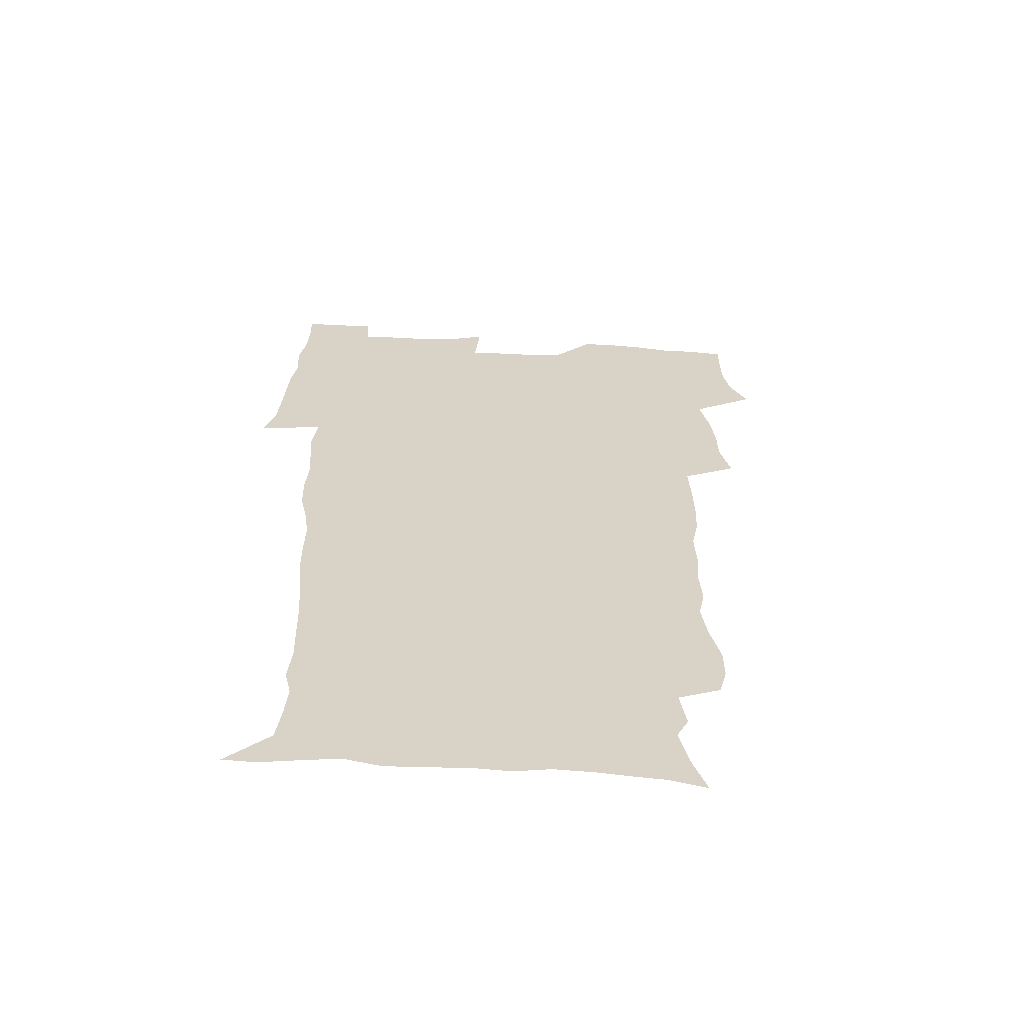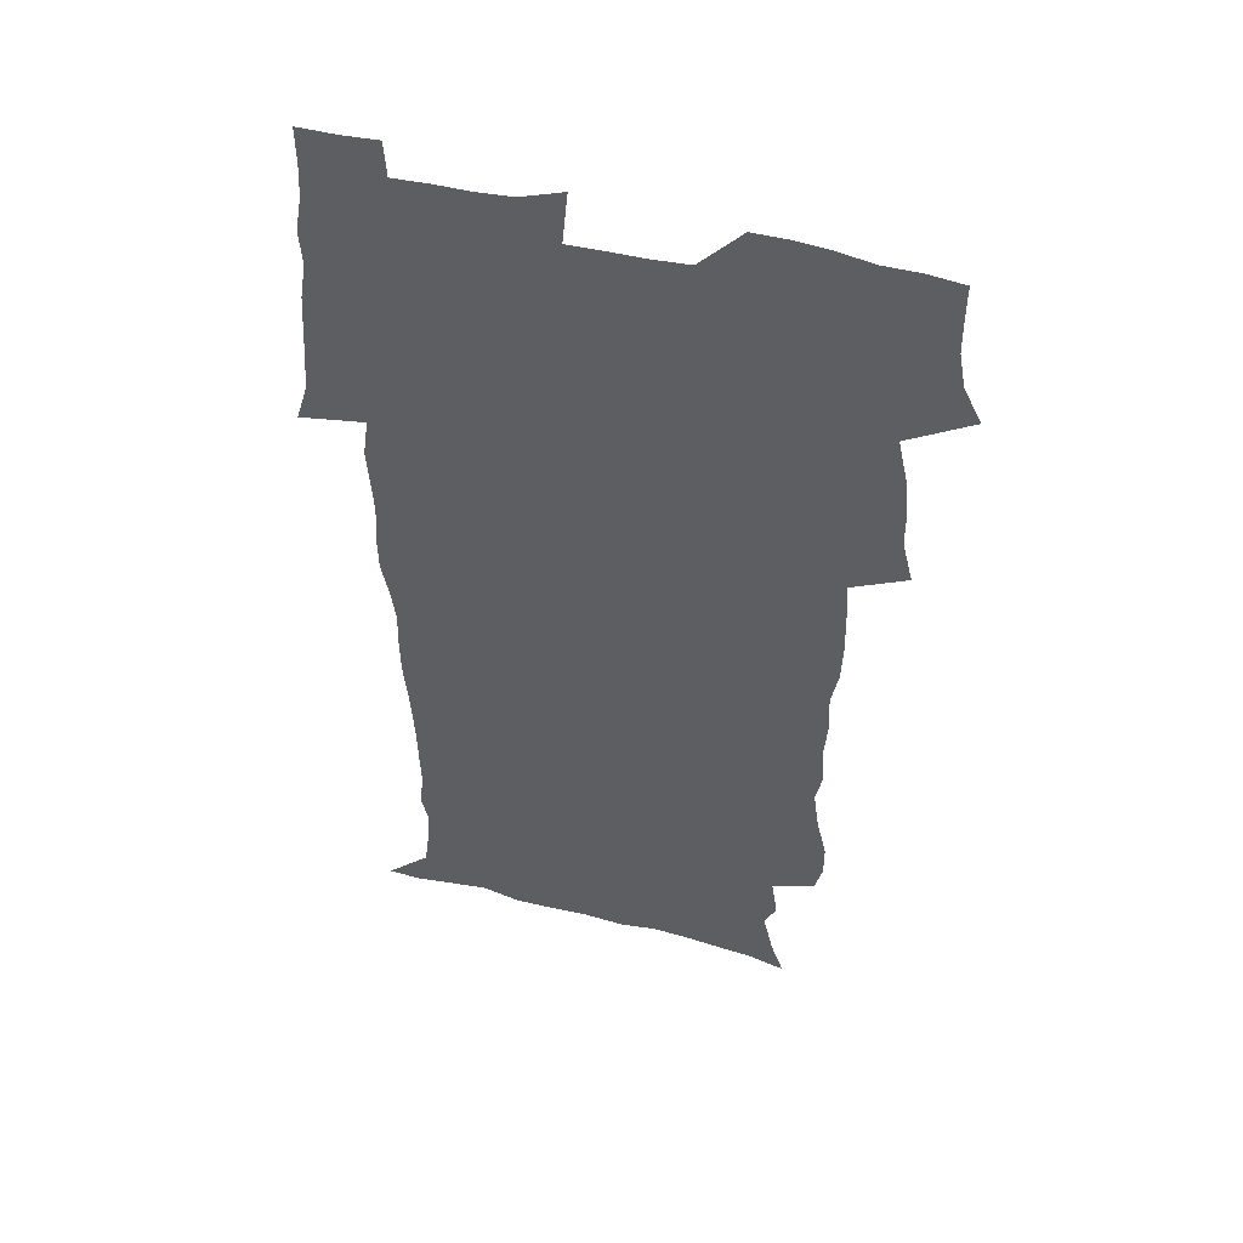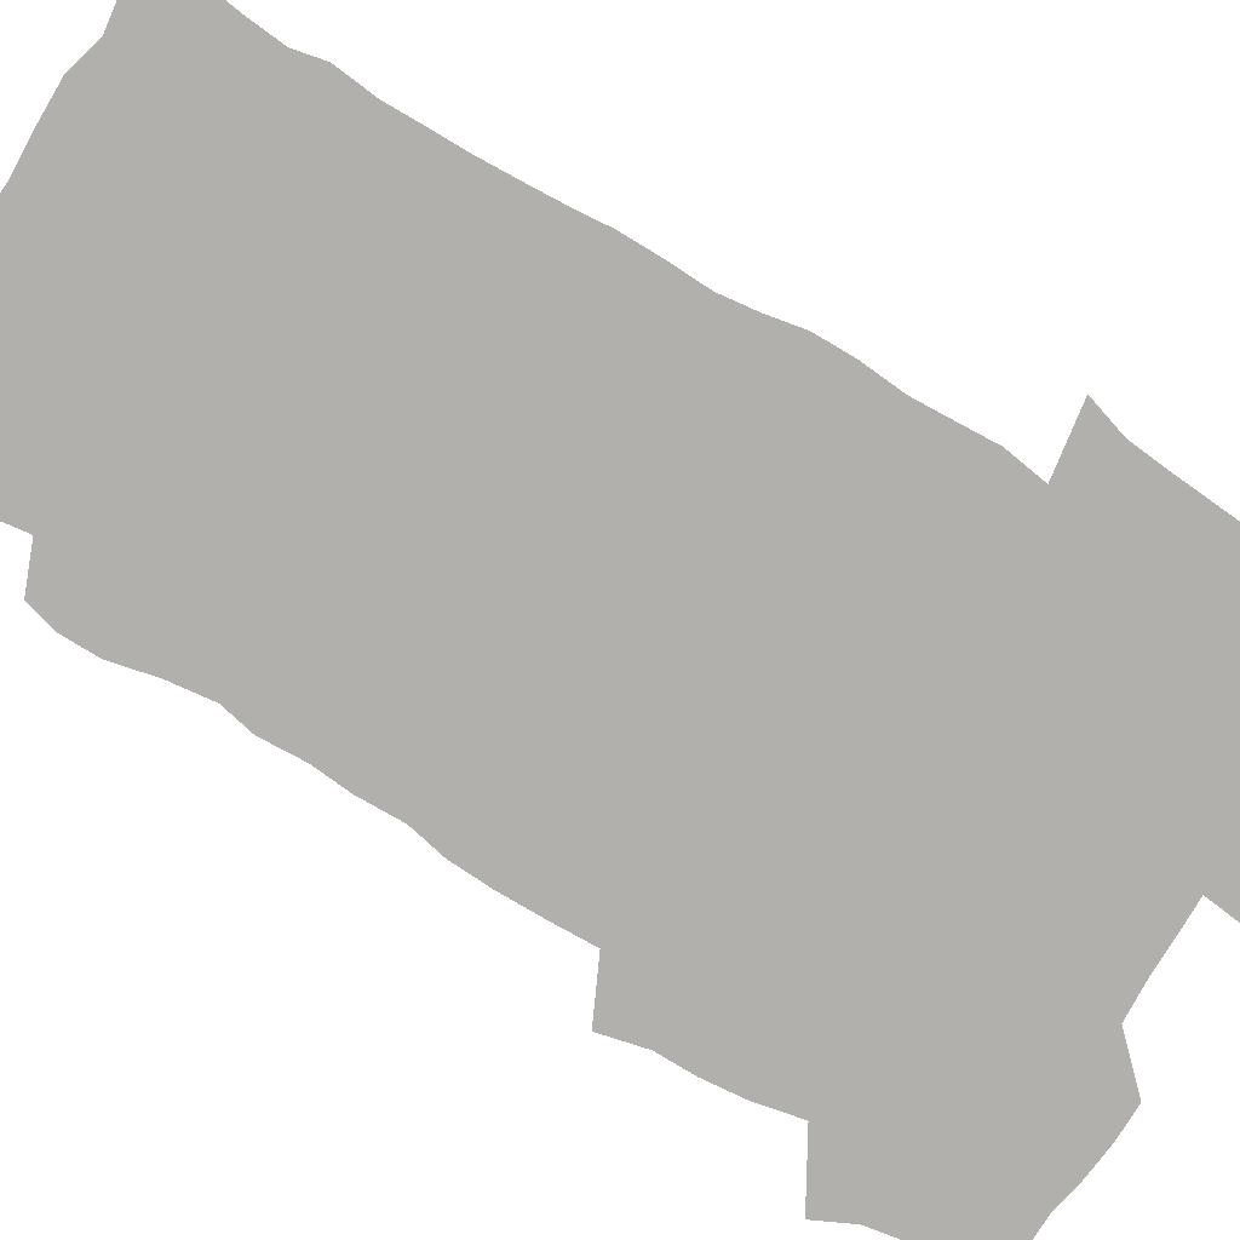
<metadata>
{"format":"obj","ext":"obj","renderer":"f3d","projection":"perspective","resolution":1024,"background":"white","views":[{"elev":-62.4,"azim":176.9,"up":"+Y"},{"elev":49.8,"azim":-164.3,"up":"+Y"},{"elev":-78.6,"azim":58.1,"up":"+Z"}]}
</metadata>
<code>
v 470.4 525.1 0
v 477.7 539.9 0
v 480.4 554.6 0
v 480.6 569.3 0
v 480.6 584 0
v 486.4 440.9 0
v 490.9 459.1 0
v 491 474.6 0
v 492.8 491.2 0
v 496.7 509.4 0
v 497.7 524.1 0
v 496.4 539.1 0
v 497.1 553.7 0
v 498.2 567.8 0
v 495.1 585.7 0
v 510.1 236 0
v 507 248.5 0
v 507 263.1 0
v 511.2 281.2 0
v 513.5 298.5 0
v 510.9 311.9 0
v 511.9 329.2 0
v 510.8 344.9 0
v 511.4 362.8 0
v 508.5 377.6 0
v 507.9 394.2 0
v 508.3 411.7 0
v 509.1 429.7 0
v 508 445.4 0
v 509.9 462.2 0
v 508.1 476.9 0
v 510.8 493.7 0
v 512.3 509.3 0
v 513 524.1 0
v 511 539.3 0
v 514 553.7 0
v 512.4 569 0
v 510.2 585.6 0
v 520.6 166.7 0
v 525.9 182.4 0
v 530.2 201.6 0
v 525.3 211.6 0
v 527.8 228.8 0
v 529.5 246 0
v 532.5 263.8 0
v 532.7 279 0
v 531.9 293.5 0
v 532.2 309 0
v 530.7 323.3 0
v 530.3 338.9 0
v 529.5 354.1 0
v 529.4 370.4 0
v 528.5 385.9 0
v 527.3 401.3 0
v 526.5 416.9 0
v 527.8 433.9 0
v 526.8 449 0
v 527.8 464.9 0
v 526.8 479.7 0
v 529 495.6 0
v 527.9 510.1 0
v 528 524.8 0
v 528.8 539.4 0
v 528.4 554 0
v 526.7 570.1 0
v 524.3 588.1 0
v 536.3 171 0
v 536.3 181.5 0
v 544.4 207 0
v 543.9 221.2 0
v 544.7 236.7 0
v 547.5 254.7 0
v 548.1 270.1 0
v 548.1 285.1 0
v 548.5 300.6 0
v 547.2 314.4 0
v 546.3 329 0
v 548.2 347 0
v 546.4 360.3 0
v 545.7 375.5 0
v 545.3 390.8 0
v 544.1 405.6 0
v 543.7 420.9 0
v 542.7 435.6 0
v 543.3 451.4 0
v 543.7 466.7 0
v 543.9 481.7 0
v 544 496.3 0
v 544 510.7 0
v 544.7 525 0
v 544.3 539 0
v 544.2 552.9 0
v 541.2 570.9 0
v 538.6 589.4 0
v 548.9 172.1 0
v 554.4 191.1 0
v 558.6 211 0
v 560.7 228.3 0
v 562.6 245.4 0
v 562.9 260.2 0
v 562.5 274.3 0
v 562.7 289.4 0
v 562.1 303.7 0
v 561.5 318.1 0
v 561.2 333.3 0
v 560.8 347.5 0
v 561.1 363.7 0
v 560.7 378.7 0
v 559.8 393.2 0
v 560.4 409.3 0
v 559.5 423.5 0
v 559.2 438.4 0
v 558.9 453.2 0
v 559.4 468.2 0
v 559.6 482.8 0
v 559.3 497 0
v 559.3 511.1 0
v 559.1 525.2 0
v 559.1 539.1 0
v 558.2 553.5 0
v 556 570.3 0
v 553.2 589.3 0
v 563.7 173.8 0
v 569.2 193.3 0
v 573.9 216.2 0
v 575.2 232.2 0
v 575.8 247.3 0
v 576.2 262.4 0
v 576.4 277.5 0
v 575.9 291.4 0
v 575.5 305.7 0
v 575.6 321.1 0
v 575.6 336.2 0
v 575.5 351 0
v 576 367.2 0
v 575.2 381.1 0
v 573.9 394.7 0
v 574.3 410.3 0
v 573.6 424.3 0
v 574.3 440.5 0
v 573.9 454.6 0
v 573.7 468.9 0
v 573.7 483.2 0
v 573.5 497.3 0
v 573.7 511.4 0
v 573.8 525.3 0
v 573.7 539.1 0
v 572.4 554.1 0
v 570.3 571.1 0
v 579.7 174.6 0
v 582.3 189.3 0
v 586.8 215.4 0
v 588.6 234.3 0
v 589.2 249.8 0
v 588.9 262.7 0
v 589.4 278.9 0
v 589.1 292.8 0
v 589 307.6 0
v 589.3 323.5 0
v 589 337.4 0
v 588.6 350.1 0
v 589.2 368.4 0
v 589.4 383.4 0
v 588.5 396.8 0
v 588.2 411.1 0
v 587.2 424.4 0
v 588.1 440.8 0
v 588.1 455.2 0
v 588 469.4 0
v 588 483.6 0
v 588.1 497.8 0
v 588.2 511.8 0
v 587.8 525.6 0
v 587.6 539.4 0
v 586.9 554.1 0
v 585.6 570.1 0
v 594.8 172 0
v 598.3 194.2 0
v 600.4 215.7 0
v 601.5 234.9 0
v 601.9 250 0
v 601.7 262.9 0
v 602.3 279.7 0
v 602.2 293.6 0
v 602.3 309.1 0
v 602.2 323 0
v 602.3 337.3 0
v 602.6 352.6 0
v 602.5 367.4 0
v 602.4 384 0
v 602.3 397.7 0
v 602.1 412 0
v 601.9 426.2 0
v 602 440.8 0
v 602.2 455.9 0
v 602.3 470.1 0
v 602.1 483.9 0
v 602.2 498.2 0
v 602.3 512.1 0
v 602 525.8 0
v 601.6 540.2 0
v 601.3 554.4 0
v 600.4 569.9 0
v 611.5 173 0
v 613.3 196.8 0
v 613.9 214.5 0
v 614.4 234 0
v 614.6 250.4 0
v 614.9 264.6 0
v 615.3 278.7 0
v 615.3 294.7 0
v 615.2 309.1 0
v 615.3 324.1 0
v 615.5 336.2 0
v 616 354.3 0
v 615.9 368.6 0
v 616.1 382.6 0
v 615.9 397.9 0
v 615.9 411.9 0
v 615.9 427 0
v 615.9 440.8 0
v 615.9 456.3 0
v 616 470.1 0
v 616 484 0
v 616.1 498.1 0
v 616 512.2 0
v 616 526 0
v 616 539.7 0
v 615.7 554.5 0
v 615.2 569.5 0
v 613 592.2 0
v 627.9 172 0
v 627.7 196.7 0
v 627.6 216.4 0
v 627.6 232.8 0
v 627.7 248.3 0
v 627.8 263 0
v 628.7 276.6 0
v 628.1 294.9 0
v 628.3 309.2 0
v 628.7 323.1 0
v 629.1 339.3 0
v 629.1 354.3 0
v 629.3 368.5 0
v 629.6 382.5 0
v 629.5 397.6 0
v 629.7 411.9 0
v 629.9 426.1 0
v 629.9 441 0
v 630 455.5 0
v 629.9 469.9 0
v 629.8 484 0
v 630.4 497.8 0
v 629.9 512.3 0
v 630.2 526.1 0
v 630 540.1 0
v 630 554.4 0
v 629.8 570.3 0
v 630.4 586 0
v 644.1 171.6 0
v 642.5 194.5 0
v 641 215.5 0
v 640.6 232.3 0
v 641.2 245.9 0
v 642.1 258.9 0
v 641.7 276.4 0
v 641.7 291.8 0
v 641.4 307.7 0
v 642.4 321 0
v 642.2 338.2 0
v 642.5 352.8 0
v 642.7 367.5 0
v 643.3 381.6 0
v 643.8 396 0
v 643.9 410.9 0
v 643.9 425.8 0
v 644.2 440.1 0
v 644.3 454.7 0
v 644.2 469.3 0
v 644.5 483.5 0
v 644.4 497.8 0
v 644.8 511.8 0
v 644.2 526.3 0
v 644.3 540.3 0
v 644.5 554.7 0
v 644.7 570.6 0
v 645.4 584.9 0
v 659.2 175.3 0
v 657.1 193.3 0
v 654.8 213.2 0
v 654.2 229.5 0
v 654.6 244.1 0
v 654.5 259.9 0
v 655.5 273.4 0
v 655 289.9 0
v 655.6 304.4 0
v 655.4 320.5 0
v 656.5 334.6 0
v 657 349.3 0
v 657.1 364.7 0
v 657 380.1 0
v 658.2 394.2 0
v 658.4 409.2 0
v 658.5 424.3 0
v 658.7 439.1 0
v 658.8 453.9 0
v 659 468.4 0
v 659.1 482.9 0
v 658.4 497.7 0
v 659 511.8 0
v 658.8 526.1 0
v 659.1 540.5 0
v 659.1 554.9 0
v 659.5 569.7 0
v 660.1 584.9 0
v 675 173 0
v 673.3 188.5 0
v 670.3 207.9 0
v 669.1 224.6 0
v 669.2 239.6 0
v 669.1 255 0
v 669.4 269.8 0
v 669.2 285.7 0
v 669.7 300.6 0
v 669.5 316.7 0
v 670.5 331.3 0
v 671.4 346.1 0
v 671.6 361.6 0
v 673 375.9 0
v 675.4 389.9 0
v 674.2 406.4 0
v 675 421.3 0
v 674.4 437.1 0
v 675.1 451.9 0
v 674.9 467 0
v 675.1 481.7 0
v 674.7 496.6 0
v 673.6 511.4 0
v 674.6 525.7 0
v 673.2 540.7 0
v 673.7 554.7 0
v 674.1 568.8 0
v 674.9 584.2 0
v 675.8 599.4 0
v 690.9 170.4 0
v 686.5 188.9 0
v 684.5 204.7 0
v 683.3 220.3 0
v 686 232.4 0
v 684.5 249 0
v 684.9 263.6 0
v 685.2 278.8 0
v 686.1 293.6 0
v 687.1 308.6 0
v 688.5 323.3 0
v 688.7 339.2 0
v 688.3 355.8 0
v 690.3 370.4 0
v 693.3 384.6 0
v 693.6 400.5 0
v 692.4 417.5 0
v 693.4 433 0
v 694.4 448.5 0
v 692.1 465.1 0
v 693.1 479.5 0
v 694 494.1 0
v 691.4 509.8 0
v 691.6 524.5 0
v 689.8 539.8 0
v 689 554.4 0
v 688.6 568.6 0
v 689.9 583.3 0
v 690.9 598.5 0
v 704.6 171.1 0
v 719.5 460.5 0
v 714.7 476.7 0
v 713.5 491.7 0
v 712.6 506.8 0
v 711.6 522 0
v 709.1 538 0
v 710.2 553 0
v 707.4 568.6 0
v 706.6 583.6 0
v 706.8 598.5 0
f 10 11 1
f 1 11 2
f 11 12 2
f 2 12 3
f 12 13 3
f 3 13 4
f 13 14 4
f 4 14 5
f 14 15 5
f 28 29 6
f 6 29 7
f 29 30 7
f 7 30 8
f 30 31 8
f 8 31 9
f 31 32 9
f 9 32 10
f 32 33 10
f 10 33 11
f 33 34 11
f 11 34 12
f 34 35 12
f 12 35 13
f 35 36 13
f 13 36 14
f 36 37 14
f 14 37 15
f 37 38 15
f 43 44 16
f 16 44 17
f 44 45 17
f 17 45 18
f 45 46 18
f 18 46 19
f 46 47 19
f 19 47 20
f 47 48 20
f 20 48 21
f 48 49 21
f 21 49 22
f 49 50 22
f 22 50 23
f 50 51 23
f 23 51 24
f 51 52 24
f 24 52 25
f 52 53 25
f 25 53 26
f 53 54 26
f 26 54 27
f 54 55 27
f 27 55 28
f 55 56 28
f 28 56 29
f 56 57 29
f 29 57 30
f 57 58 30
f 30 58 31
f 58 59 31
f 31 59 32
f 59 60 32
f 32 60 33
f 60 61 33
f 33 61 34
f 61 62 34
f 34 62 35
f 62 63 35
f 35 63 36
f 63 64 36
f 36 64 37
f 64 65 37
f 37 65 38
f 65 66 38
f 39 67 40
f 67 68 40
f 40 68 41
f 68 69 41
f 41 69 42
f 69 70 42
f 42 70 43
f 70 71 43
f 43 71 44
f 71 72 44
f 44 72 45
f 72 73 45
f 45 73 46
f 73 74 46
f 46 74 47
f 74 75 47
f 47 75 48
f 75 76 48
f 48 76 49
f 76 77 49
f 49 77 50
f 77 78 50
f 50 78 51
f 78 79 51
f 51 79 52
f 79 80 52
f 52 80 53
f 80 81 53
f 53 81 54
f 81 82 54
f 54 82 55
f 82 83 55
f 55 83 56
f 83 84 56
f 56 84 57
f 84 85 57
f 57 85 58
f 85 86 58
f 58 86 59
f 86 87 59
f 59 87 60
f 87 88 60
f 60 88 61
f 88 89 61
f 61 89 62
f 89 90 62
f 62 90 63
f 90 91 63
f 63 91 64
f 91 92 64
f 64 92 65
f 92 93 65
f 65 93 66
f 93 94 66
f 67 95 68
f 95 96 68
f 68 96 69
f 96 97 69
f 69 97 70
f 97 98 70
f 70 98 71
f 98 99 71
f 71 99 72
f 99 100 72
f 72 100 73
f 100 101 73
f 73 101 74
f 101 102 74
f 74 102 75
f 102 103 75
f 75 103 76
f 103 104 76
f 76 104 77
f 104 105 77
f 77 105 78
f 105 106 78
f 78 106 79
f 106 107 79
f 79 107 80
f 107 108 80
f 80 108 81
f 108 109 81
f 81 109 82
f 109 110 82
f 82 110 83
f 110 111 83
f 83 111 84
f 111 112 84
f 84 112 85
f 112 113 85
f 85 113 86
f 113 114 86
f 86 114 87
f 114 115 87
f 87 115 88
f 115 116 88
f 88 116 89
f 116 117 89
f 89 117 90
f 117 118 90
f 90 118 91
f 118 119 91
f 91 119 92
f 119 120 92
f 92 120 93
f 120 121 93
f 93 121 94
f 121 122 94
f 95 123 96
f 123 124 96
f 96 124 97
f 124 125 97
f 97 125 98
f 125 126 98
f 98 126 99
f 126 127 99
f 99 127 100
f 127 128 100
f 100 128 101
f 128 129 101
f 101 129 102
f 129 130 102
f 102 130 103
f 130 131 103
f 103 131 104
f 131 132 104
f 104 132 105
f 132 133 105
f 105 133 106
f 133 134 106
f 106 134 107
f 134 135 107
f 107 135 108
f 135 136 108
f 108 136 109
f 136 137 109
f 109 137 110
f 137 138 110
f 110 138 111
f 138 139 111
f 111 139 112
f 139 140 112
f 112 140 113
f 140 141 113
f 113 141 114
f 141 142 114
f 114 142 115
f 142 143 115
f 115 143 116
f 143 144 116
f 116 144 117
f 144 145 117
f 117 145 118
f 145 146 118
f 118 146 119
f 146 147 119
f 119 147 120
f 147 148 120
f 120 148 121
f 148 149 121
f 121 149 122
f 123 150 124
f 150 151 124
f 124 151 125
f 151 152 125
f 125 152 126
f 152 153 126
f 126 153 127
f 153 154 127
f 127 154 128
f 154 155 128
f 128 155 129
f 155 156 129
f 129 156 130
f 156 157 130
f 130 157 131
f 157 158 131
f 131 158 132
f 158 159 132
f 132 159 133
f 159 160 133
f 133 160 134
f 160 161 134
f 134 161 135
f 161 162 135
f 135 162 136
f 162 163 136
f 136 163 137
f 163 164 137
f 137 164 138
f 164 165 138
f 138 165 139
f 165 166 139
f 139 166 140
f 166 167 140
f 140 167 141
f 167 168 141
f 141 168 142
f 168 169 142
f 142 169 143
f 169 170 143
f 143 170 144
f 170 171 144
f 144 171 145
f 171 172 145
f 145 172 146
f 172 173 146
f 146 173 147
f 173 174 147
f 147 174 148
f 174 175 148
f 148 175 149
f 175 176 149
f 150 177 151
f 177 178 151
f 151 178 152
f 178 179 152
f 152 179 153
f 179 180 153
f 153 180 154
f 180 181 154
f 154 181 155
f 181 182 155
f 155 182 156
f 182 183 156
f 156 183 157
f 183 184 157
f 157 184 158
f 184 185 158
f 158 185 159
f 185 186 159
f 159 186 160
f 186 187 160
f 160 187 161
f 187 188 161
f 161 188 162
f 188 189 162
f 162 189 163
f 189 190 163
f 163 190 164
f 190 191 164
f 164 191 165
f 191 192 165
f 165 192 166
f 192 193 166
f 166 193 167
f 193 194 167
f 167 194 168
f 194 195 168
f 168 195 169
f 195 196 169
f 169 196 170
f 196 197 170
f 170 197 171
f 197 198 171
f 171 198 172
f 198 199 172
f 172 199 173
f 199 200 173
f 173 200 174
f 200 201 174
f 174 201 175
f 201 202 175
f 175 202 176
f 202 203 176
f 177 204 178
f 204 205 178
f 178 205 179
f 205 206 179
f 179 206 180
f 206 207 180
f 180 207 181
f 207 208 181
f 181 208 182
f 208 209 182
f 182 209 183
f 209 210 183
f 183 210 184
f 210 211 184
f 184 211 185
f 211 212 185
f 185 212 186
f 212 213 186
f 186 213 187
f 213 214 187
f 187 214 188
f 214 215 188
f 188 215 189
f 215 216 189
f 189 216 190
f 216 217 190
f 190 217 191
f 217 218 191
f 191 218 192
f 218 219 192
f 192 219 193
f 219 220 193
f 193 220 194
f 220 221 194
f 194 221 195
f 221 222 195
f 195 222 196
f 222 223 196
f 196 223 197
f 223 224 197
f 197 224 198
f 224 225 198
f 198 225 199
f 225 226 199
f 199 226 200
f 226 227 200
f 200 227 201
f 227 228 201
f 201 228 202
f 228 229 202
f 202 229 203
f 229 230 203
f 204 232 205
f 232 233 205
f 205 233 206
f 233 234 206
f 206 234 207
f 234 235 207
f 207 235 208
f 235 236 208
f 208 236 209
f 236 237 209
f 209 237 210
f 237 238 210
f 210 238 211
f 238 239 211
f 211 239 212
f 239 240 212
f 212 240 213
f 240 241 213
f 213 241 214
f 241 242 214
f 214 242 215
f 242 243 215
f 215 243 216
f 243 244 216
f 216 244 217
f 244 245 217
f 217 245 218
f 245 246 218
f 218 246 219
f 246 247 219
f 219 247 220
f 247 248 220
f 220 248 221
f 248 249 221
f 221 249 222
f 249 250 222
f 222 250 223
f 250 251 223
f 223 251 224
f 251 252 224
f 224 252 225
f 252 253 225
f 225 253 226
f 253 254 226
f 226 254 227
f 254 255 227
f 227 255 228
f 255 256 228
f 228 256 229
f 256 257 229
f 229 257 230
f 257 258 230
f 230 258 231
f 258 259 231
f 232 260 233
f 260 261 233
f 233 261 234
f 261 262 234
f 234 262 235
f 262 263 235
f 235 263 236
f 263 264 236
f 236 264 237
f 264 265 237
f 237 265 238
f 265 266 238
f 238 266 239
f 266 267 239
f 239 267 240
f 267 268 240
f 240 268 241
f 268 269 241
f 241 269 242
f 269 270 242
f 242 270 243
f 270 271 243
f 243 271 244
f 271 272 244
f 244 272 245
f 272 273 245
f 245 273 246
f 273 274 246
f 246 274 247
f 274 275 247
f 247 275 248
f 275 276 248
f 248 276 249
f 276 277 249
f 249 277 250
f 277 278 250
f 250 278 251
f 278 279 251
f 251 279 252
f 279 280 252
f 252 280 253
f 280 281 253
f 253 281 254
f 281 282 254
f 254 282 255
f 282 283 255
f 255 283 256
f 283 284 256
f 256 284 257
f 284 285 257
f 257 285 258
f 285 286 258
f 258 286 259
f 286 287 259
f 260 288 261
f 288 289 261
f 261 289 262
f 289 290 262
f 262 290 263
f 290 291 263
f 263 291 264
f 291 292 264
f 264 292 265
f 292 293 265
f 265 293 266
f 293 294 266
f 266 294 267
f 294 295 267
f 267 295 268
f 295 296 268
f 268 296 269
f 296 297 269
f 269 297 270
f 297 298 270
f 270 298 271
f 298 299 271
f 271 299 272
f 299 300 272
f 272 300 273
f 300 301 273
f 273 301 274
f 301 302 274
f 274 302 275
f 302 303 275
f 275 303 276
f 303 304 276
f 276 304 277
f 304 305 277
f 277 305 278
f 305 306 278
f 278 306 279
f 306 307 279
f 279 307 280
f 307 308 280
f 280 308 281
f 308 309 281
f 281 309 282
f 309 310 282
f 282 310 283
f 310 311 283
f 283 311 284
f 311 312 284
f 284 312 285
f 312 313 285
f 285 313 286
f 313 314 286
f 286 314 287
f 314 315 287
f 288 316 289
f 316 317 289
f 289 317 290
f 317 318 290
f 290 318 291
f 318 319 291
f 291 319 292
f 319 320 292
f 292 320 293
f 320 321 293
f 293 321 294
f 321 322 294
f 294 322 295
f 322 323 295
f 295 323 296
f 323 324 296
f 296 324 297
f 324 325 297
f 297 325 298
f 325 326 298
f 298 326 299
f 326 327 299
f 299 327 300
f 327 328 300
f 300 328 301
f 328 329 301
f 301 329 302
f 329 330 302
f 302 330 303
f 330 331 303
f 303 331 304
f 331 332 304
f 304 332 305
f 332 333 305
f 305 333 306
f 333 334 306
f 306 334 307
f 334 335 307
f 307 335 308
f 335 336 308
f 308 336 309
f 336 337 309
f 309 337 310
f 337 338 310
f 310 338 311
f 338 339 311
f 311 339 312
f 339 340 312
f 312 340 313
f 340 341 313
f 313 341 314
f 341 342 314
f 314 342 315
f 342 343 315
f 316 345 317
f 345 346 317
f 317 346 318
f 346 347 318
f 318 347 319
f 347 348 319
f 319 348 320
f 348 349 320
f 320 349 321
f 349 350 321
f 321 350 322
f 350 351 322
f 322 351 323
f 351 352 323
f 323 352 324
f 352 353 324
f 324 353 325
f 353 354 325
f 325 354 326
f 354 355 326
f 326 355 327
f 355 356 327
f 327 356 328
f 356 357 328
f 328 357 329
f 357 358 329
f 329 358 330
f 358 359 330
f 330 359 331
f 359 360 331
f 331 360 332
f 360 361 332
f 332 361 333
f 361 362 333
f 333 362 334
f 362 363 334
f 334 363 335
f 363 364 335
f 335 364 336
f 364 365 336
f 336 365 337
f 365 366 337
f 337 366 338
f 366 367 338
f 338 367 339
f 367 368 339
f 339 368 340
f 368 369 340
f 340 369 341
f 369 370 341
f 341 370 342
f 370 371 342
f 342 371 343
f 371 372 343
f 343 372 344
f 372 373 344
f 345 374 346
f 364 375 365
f 375 376 365
f 365 376 366
f 376 377 366
f 366 377 367
f 377 378 367
f 367 378 368
f 378 379 368
f 368 379 369
f 379 380 369
f 369 380 370
f 380 381 370
f 370 381 371
f 381 382 371
f 371 382 372
f 382 383 372
f 372 383 373
f 383 384 373

</code>
